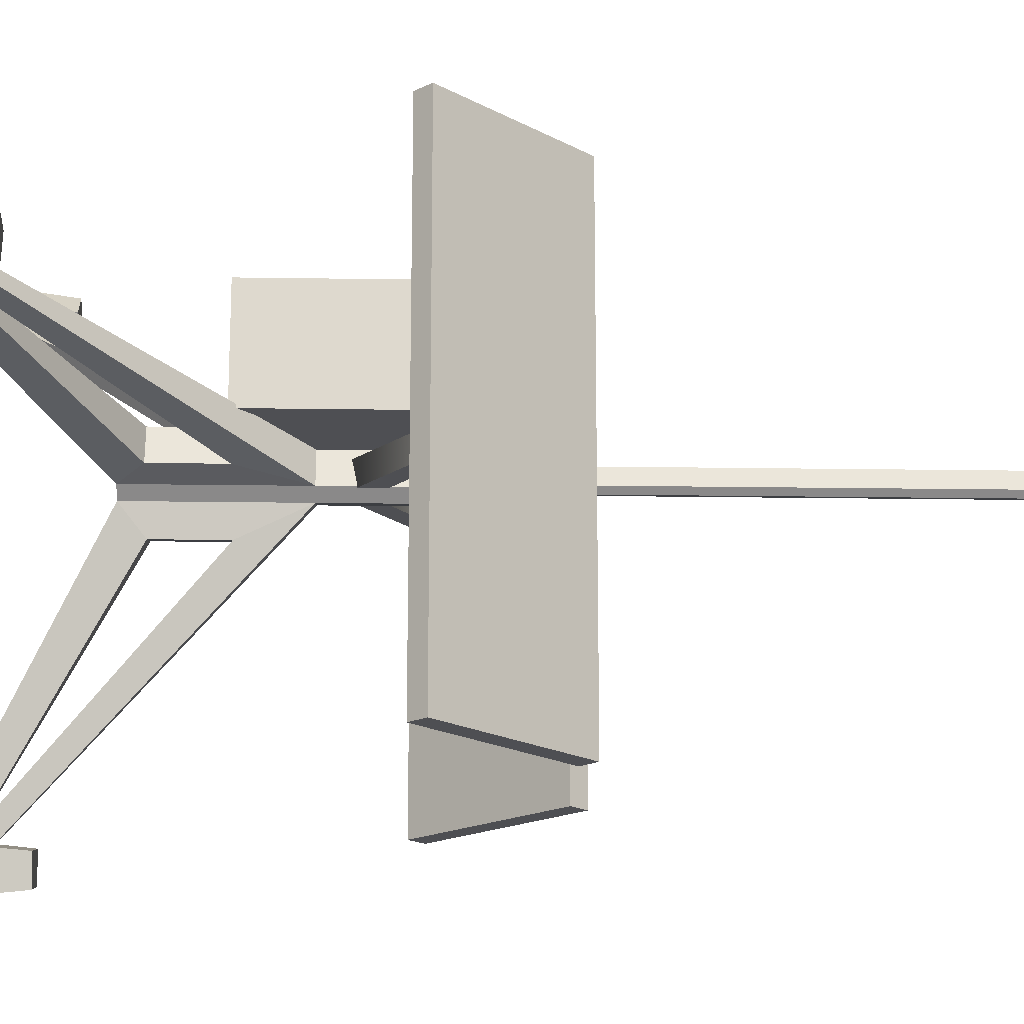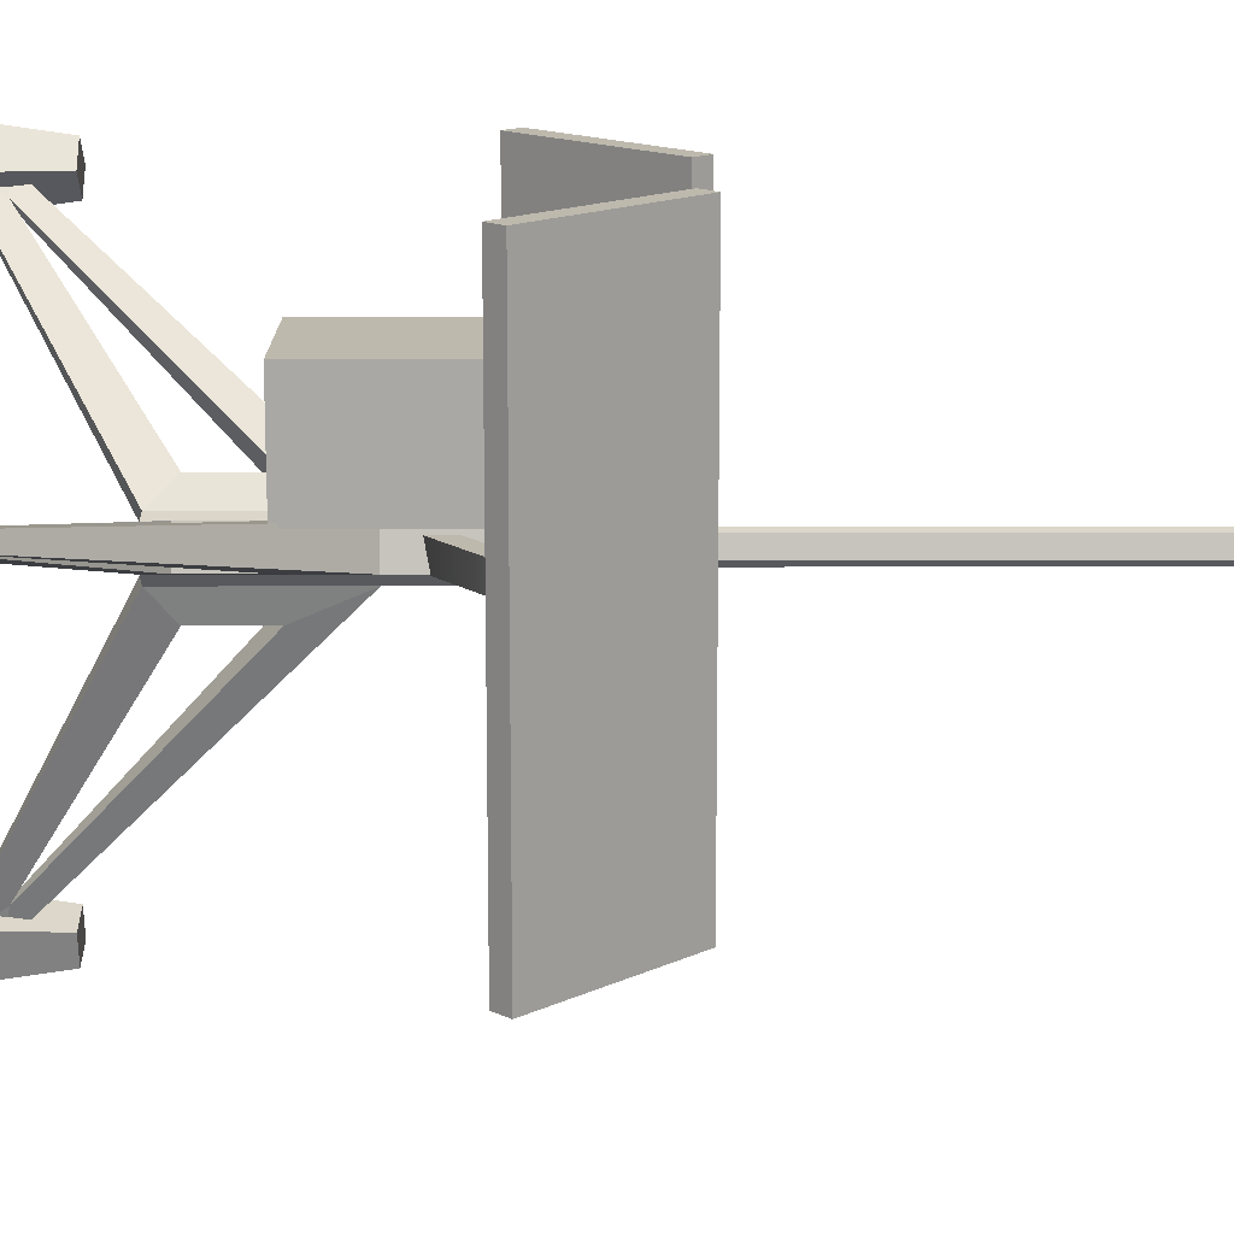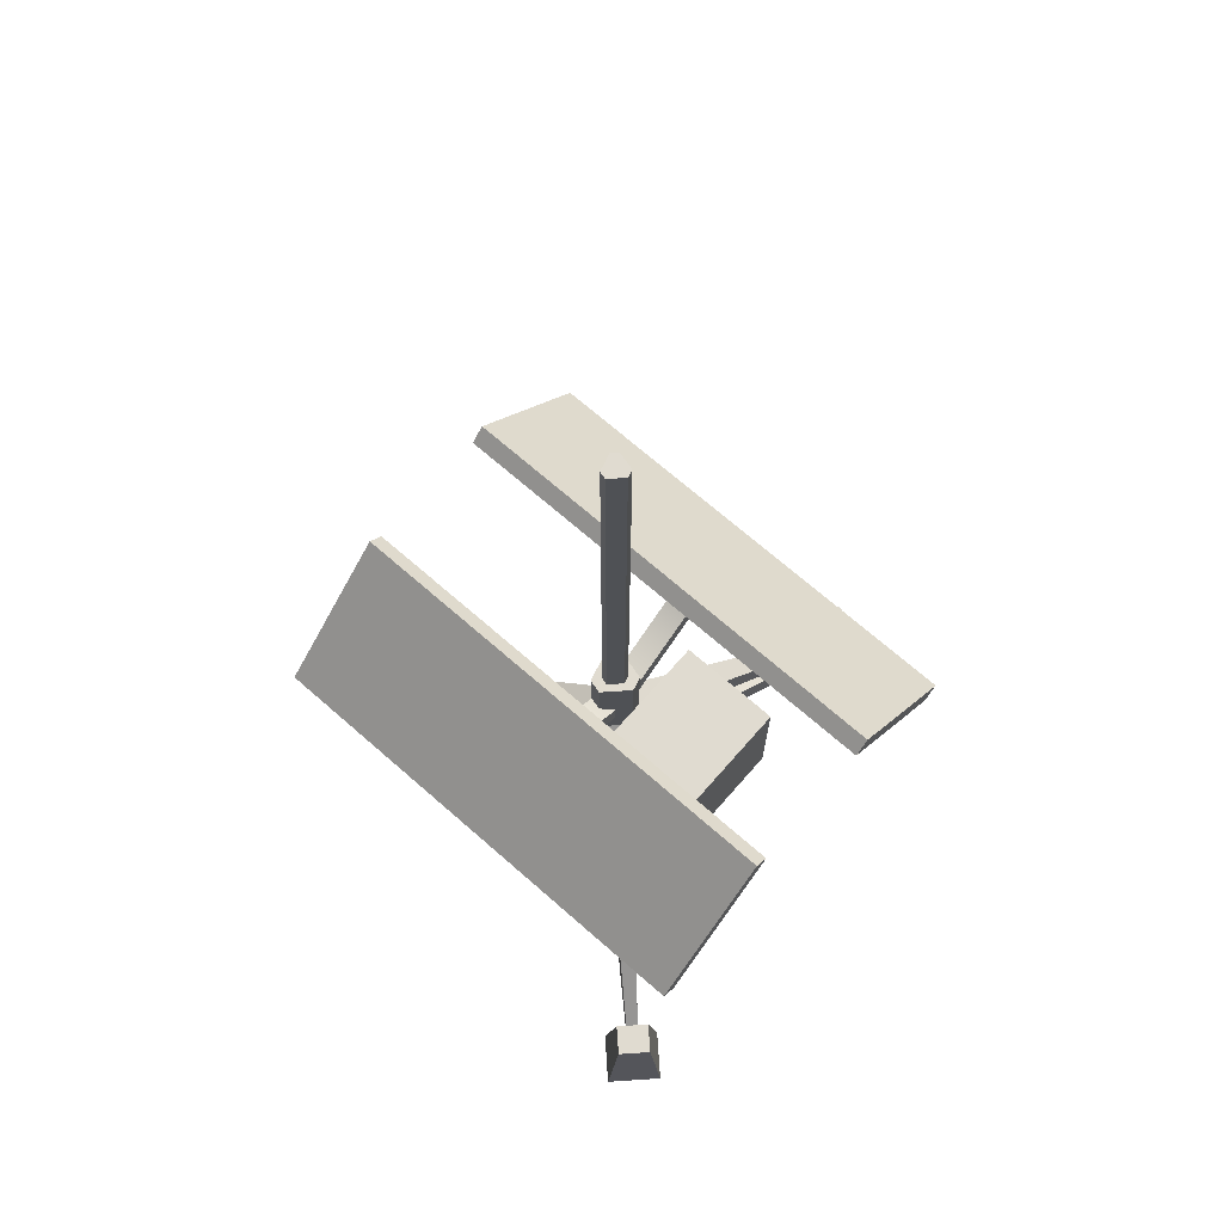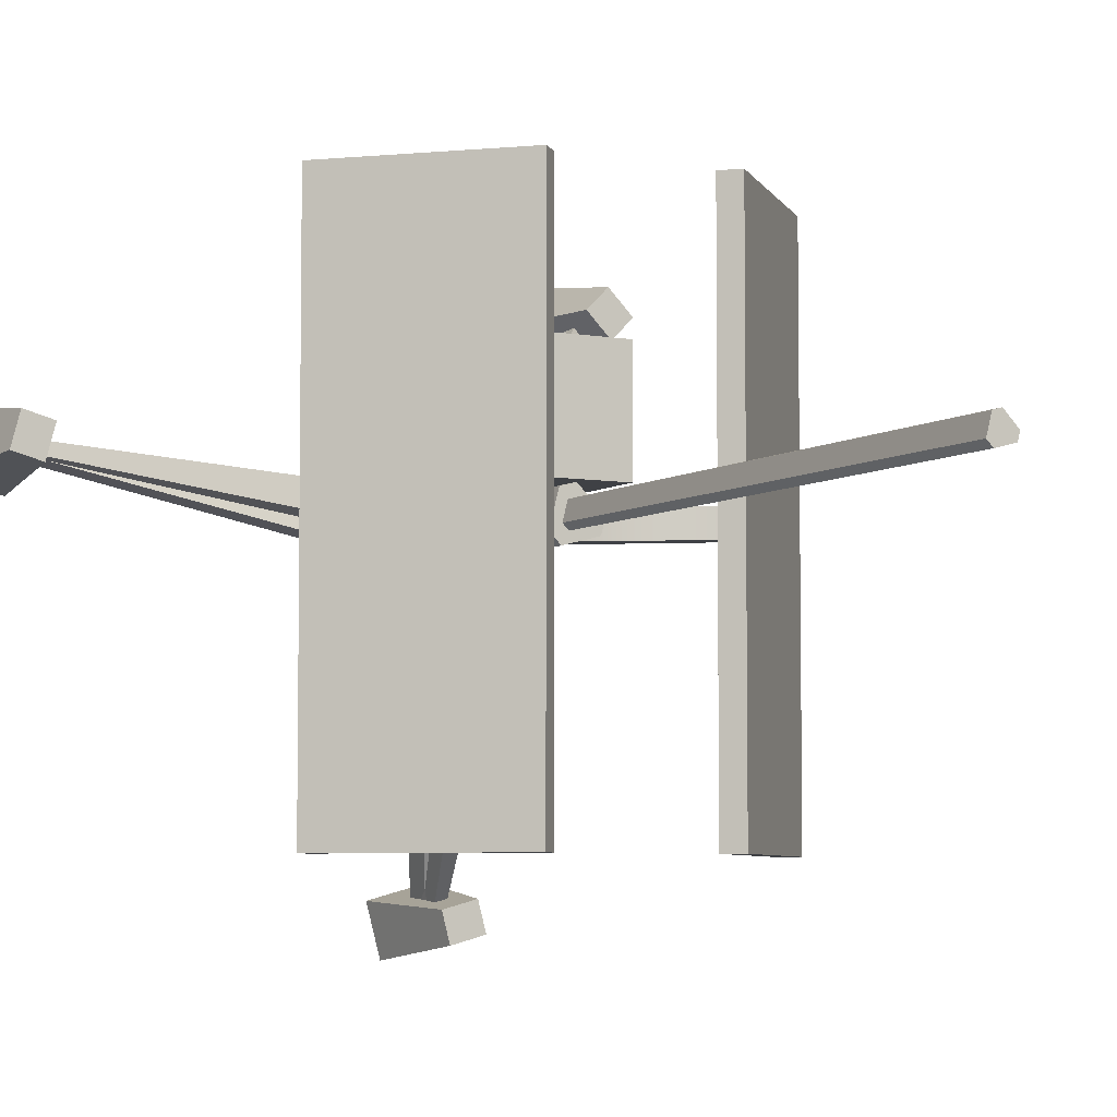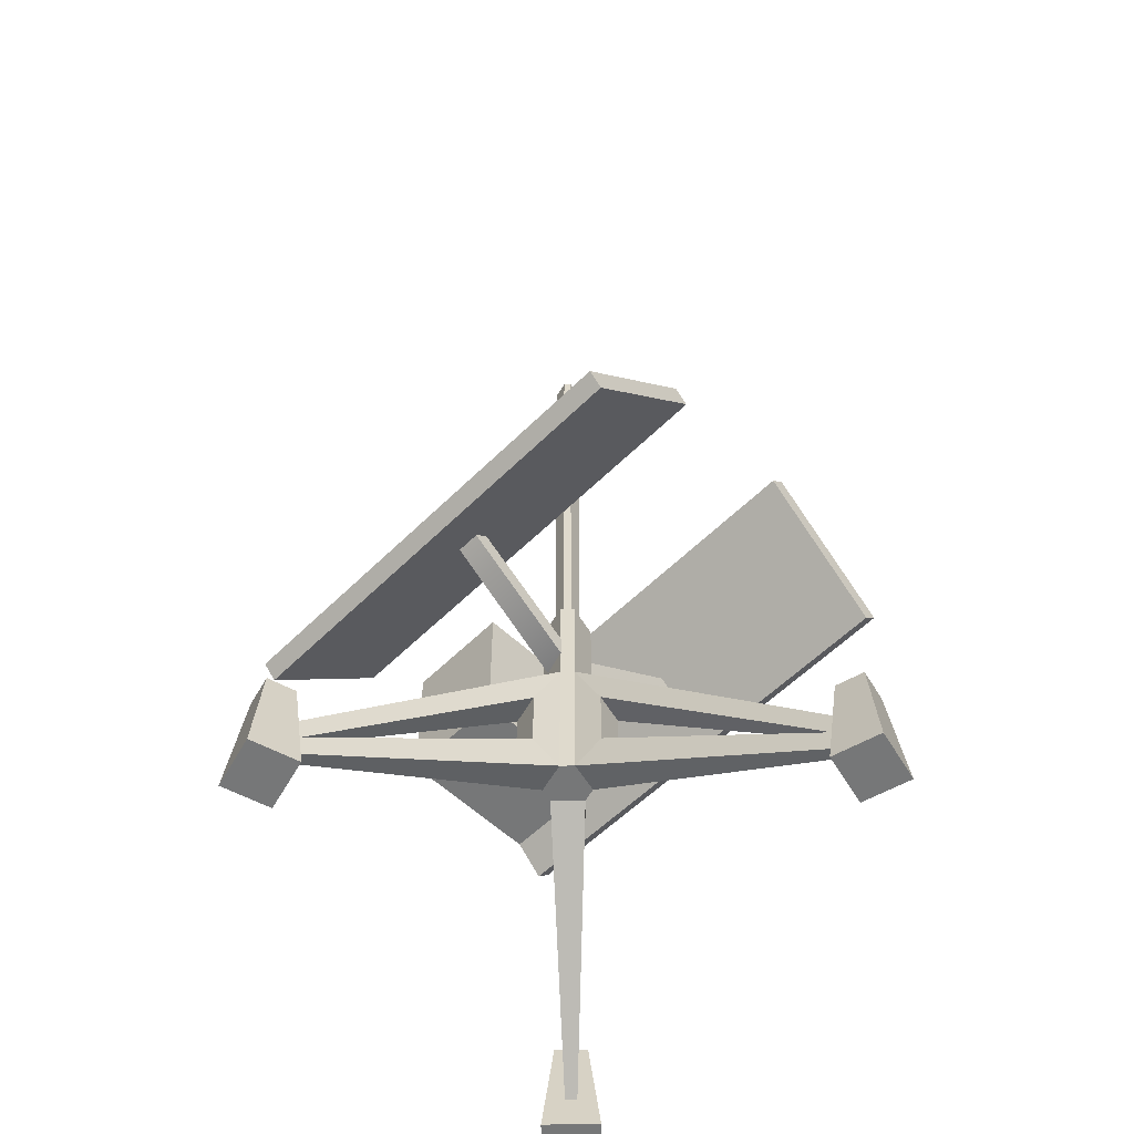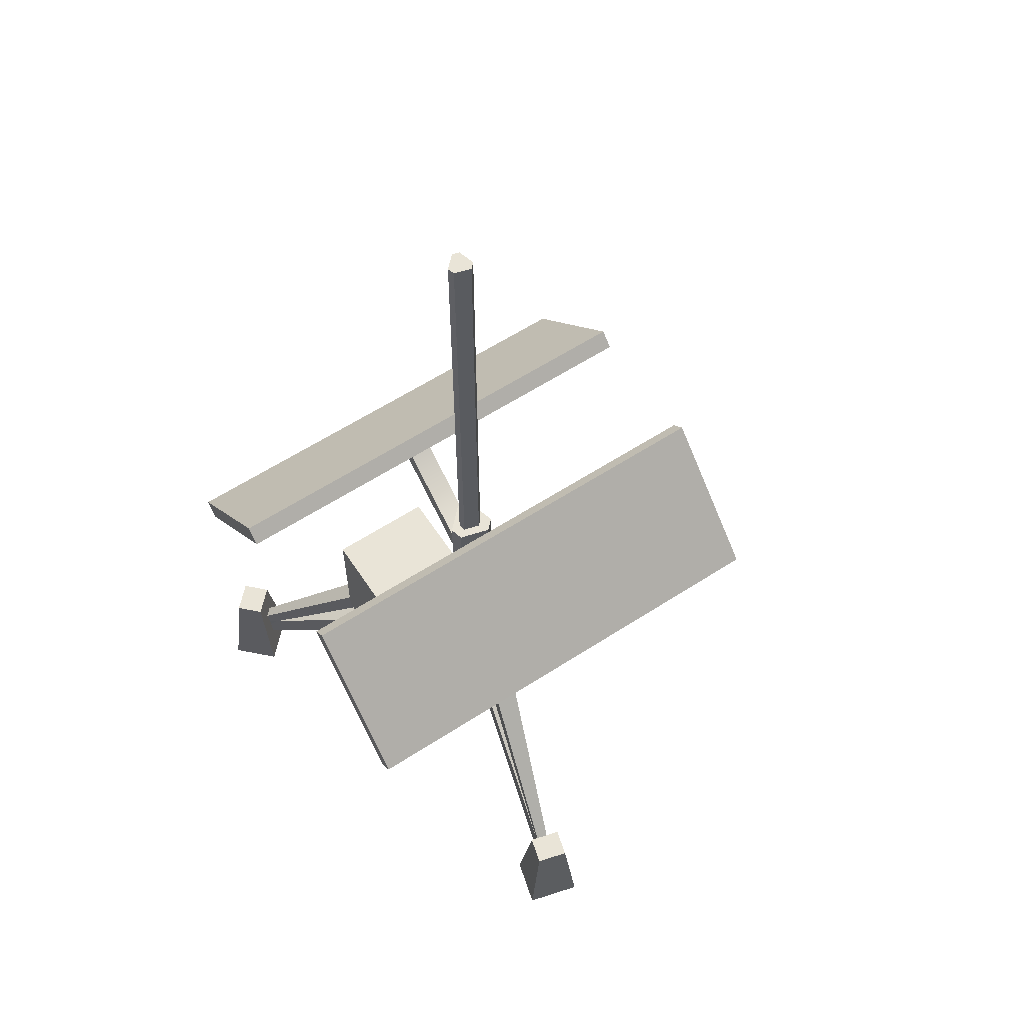
<metadata>
{"format":"obj","ext":"obj","renderer":"f3d","projection":"perspective","resolution":1024,"background":"white","views":[{"elev":-18.2,"azim":88.3,"up":"+Z"},{"elev":15.1,"azim":89.9,"up":"+Z"},{"elev":70.0,"azim":-48.8,"up":"+Y"},{"elev":-5.7,"azim":151.2,"up":"+Z"},{"elev":-57.0,"azim":135.7,"up":"+Y"},{"elev":60.8,"azim":56.6,"up":"+Y"}]}
</metadata>
<code>
v -0.4263 1.197 0.2586
v -0.1592 1.197 0.3996
v -0.3996 1.197 0.1592
v -0.09786 1.197 0.1706
v -0.3996 3.052 0.1592
v -0.4263 3.052 0.2586
v -0.1592 3.052 0.3996
v -0.09786 3.052 0.1706
v -0.2586 3.052 0.4263
v -0.2586 1.197 0.4263
v -0.1706 1.197 0.09786
v -0.1706 3.052 0.09786
v -0.3349 3.052 0.2076
v -0.349 3.052 0.2602
v -0.2602 3.052 0.349
v -0.2076 3.052 0.3349
v -0.1752 3.052 0.2137
v -0.2137 3.052 0.1752
v -0.3349 6.663 0.2076
v -0.349 6.663 0.2602
v -0.2602 6.663 0.349
v -0.2076 6.663 0.3349
v -0.1752 6.663 0.2137
v -0.2137 6.663 0.1752
v 2.022 0 0.6509
v 1.677 0 0.5585
v 1.928 0.771 0.7135
v 1.727 0.771 0.6596
v 1.867 0.771 0.9425
v 1.666 0.771 0.8886
v 1.917 0 1.044
v 1.572 0 0.9512
v 1.806 0.171 0.7663
v 1.825 0.414 0.7714
v -0.09786 2.27 0.1706
v 1.807 0.414 0.8409
v -0.1592 2.27 0.3996
v 1.788 0.171 0.8358
v 1.614 0.4471 0.7147
v 0.1009 1.36 0.2239
v 0.1009 1.826 0.2239
v 1.595 0.4471 0.7842
v 0.03957 1.826 0.4529
v 0.03956 1.36 0.4529
v -1.044 0 -1.917
v -0.9512 0 -1.572
v -0.9425 0.771 -1.867
v -0.8886 0.771 -1.666
v -0.7135 0.771 -1.928
v -0.6596 0.771 -1.727
v -0.6509 0 -2.022
v -0.5585 0 -1.677
v -0.8358 0.171 -1.788
v -0.8409 0.414 -1.807
v -0.3996 2.27 0.1592
v -0.7714 0.414 -1.825
v -0.1706 2.27 0.09786
v -0.7663 0.171 -1.806
v -0.7842 0.4471 -1.595
v -0.4529 1.36 -0.03956
v -0.4529 1.826 -0.03957
v -0.7147 0.4471 -1.614
v -0.2239 1.826 -0.1009
v -0.2239 1.36 -0.1009
v -1.734 0 2.022
v -1.482 0 1.769
v -1.742 0.771 1.909
v -1.595 0.771 1.762
v -1.909 0.771 1.742
v -1.762 0.771 1.595
v -2.022 0 1.734
v -1.769 0 1.482
v -1.727 0.171 1.777
v -1.741 0.414 1.791
v -0.2586 2.27 0.4263
v -1.791 0.414 1.741
v -0.4263 2.27 0.2586
v -1.777 0.171 1.727
v -1.586 0.4471 1.636
v -0.4041 1.36 0.5718
v -0.4042 1.826 0.5718
v -1.636 0.4471 1.586
v -0.5718 1.826 0.4042
v -0.5718 1.36 0.4041
v -0.252 1.197 0.252
v 0.2078 3.67 1.954
v 0.2078 3.67 -1.449
v 1.095 2.783 1.954
v 1.095 2.783 -1.449
v 1.197 2.886 1.954
v 1.197 2.886 -1.449
v 0.3102 3.772 1.954
v 0.3102 3.772 -1.449
v -0.7119 3.67 -1.449
v -0.7119 3.67 1.954
v -1.599 2.783 -1.449
v -1.599 2.783 1.954
v -1.701 2.886 -1.449
v -1.701 2.886 1.954
v -0.8143 3.772 -1.449
v -0.8143 3.772 1.954
v -1.302 3.156 0.3401
v 0.7982 3.156 0.3401
v -1.175 3.223 0.3401
v 0.6713 3.223 0.3401
v -1.175 3.223 0.164
v 0.6713 3.223 0.164
v -1.302 3.156 0.164
v 0.7982 3.156 0.164
v -0.252 2.561 0.3401
v -0.252 2.385 0.3401
v -0.252 2.385 0.164
v -0.252 2.561 0.164
v -0.7206 1.81 1.224
v 0.2845 1.81 1.224
v -0.7206 2.815 1.224
v 0.2845 2.815 1.224
v -0.7206 2.815 0.4741
v 0.2845 2.815 0.4741
v -0.7206 1.81 0.4741
v 0.2845 1.81 0.4741
v -0.7206 2.313 0.4741
v -0.7206 2.313 1.224
v 0.2845 2.313 1.224
v 0.2845 2.313 0.4741
v -0.5317 2.313 1.224
v 0.09563 2.313 1.224
v 0.09563 2.723 1.224
v -0.5317 2.723 1.224
v -0.5317 1.903 1.224
v 0.09563 1.903 1.224
f 1 3 85
f 3 1 6 5
f 9 10 2 7
f 2 4 8 7
f 11 12 8 4
f 1 10 9 6
f 5 12 11 3
f 5 6 14 13
f 6 9 15 14
f 7 8 17 16
f 8 12 18 17
f 9 7 16 15
f 12 5 13 18
f 13 14 20 19
f 14 15 21 20
f 16 17 23 22
f 17 18 24 23
f 15 16 22 21
f 18 13 19 24
f 20 21 22 23 24 19
f 25 26 28 27
f 27 28 30 29
f 29 30 32 31
f 31 32 26 25
f 26 32 30 28
f 31 25 27 29
f 34 35 37 36
f 38 2 4 33
f 4 2 37 35
f 38 33 34 36
f 33 4 40 39
f 4 35 41 40
f 35 34 39 41
f 34 33 39
f 36 37 43 42
f 37 2 44 43
f 2 38 42 44
f 38 36 42
f 41 39 42 43
f 41 43 44 40
f 40 44 42 39
f 45 46 48 47
f 47 48 50 49
f 49 50 52 51
f 51 52 46 45
f 46 52 50 48
f 51 45 47 49
f 54 55 57 56
f 58 11 3 53
f 3 11 57 55
f 58 53 54 56
f 53 3 60 59
f 3 55 61 60
f 55 54 59 61
f 54 53 59
f 56 57 63 62
f 57 11 64 63
f 11 58 62 64
f 58 56 62
f 61 59 62 63
f 61 63 64 60
f 60 64 62 59
f 65 66 68 67
f 67 68 70 69
f 69 70 72 71
f 71 72 66 65
f 66 72 70 68
f 71 65 67 69
f 74 75 77 76
f 78 1 10 73
f 10 1 77 75
f 78 73 74 76
f 73 10 80 79
f 10 75 81 80
f 75 74 79 81
f 74 73 79
f 76 77 83 82
f 77 1 84 83
f 1 78 82 84
f 78 76 82
f 81 79 82 83
f 81 83 84 80
f 80 84 82 79
f 1 85 10
f 10 85 2
f 85 11 4
f 2 85 4
f 85 3 11
f 86 87 89 88
f 88 89 91 90
f 90 91 93 92
f 92 93 87 86
f 87 93 91 89
f 92 86 88 90
f 94 95 97 96
f 96 97 99 98
f 98 99 101 100
f 100 101 95 94
f 95 101 99 97
f 100 94 96 98
f 110 111 103 105
f 113 110 105 107
f 112 113 107 109
f 111 112 109 103
f 103 109 107 105
f 108 102 104 106
f 102 111 110 104
f 108 112 111 102
f 106 113 112 108
f 104 110 113 106
f 116 117 119 118
f 118 119 125 122
f 120 121 115 114
f 124 125 119 117
f 122 123 116 118
f 120 114 123 122
f 115 121 125 124
f 122 125 121 120
f 124 117 128 127
f 117 116 129 128
f 116 123 126 129
f 114 115 131 130
f 115 124 127 131
f 123 114 130 126
f 129 126 130 131 127 128

</code>
